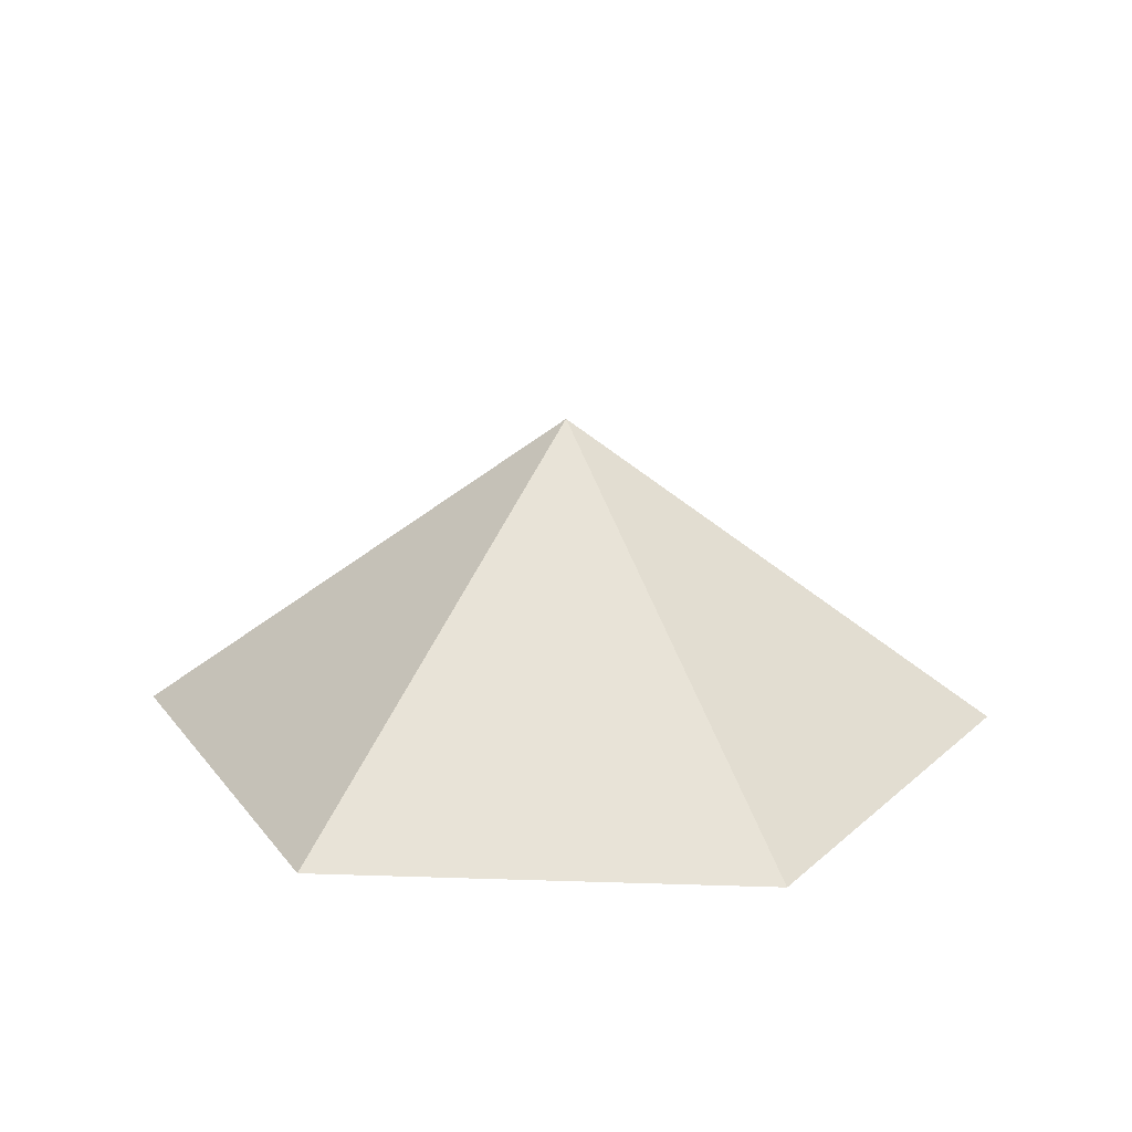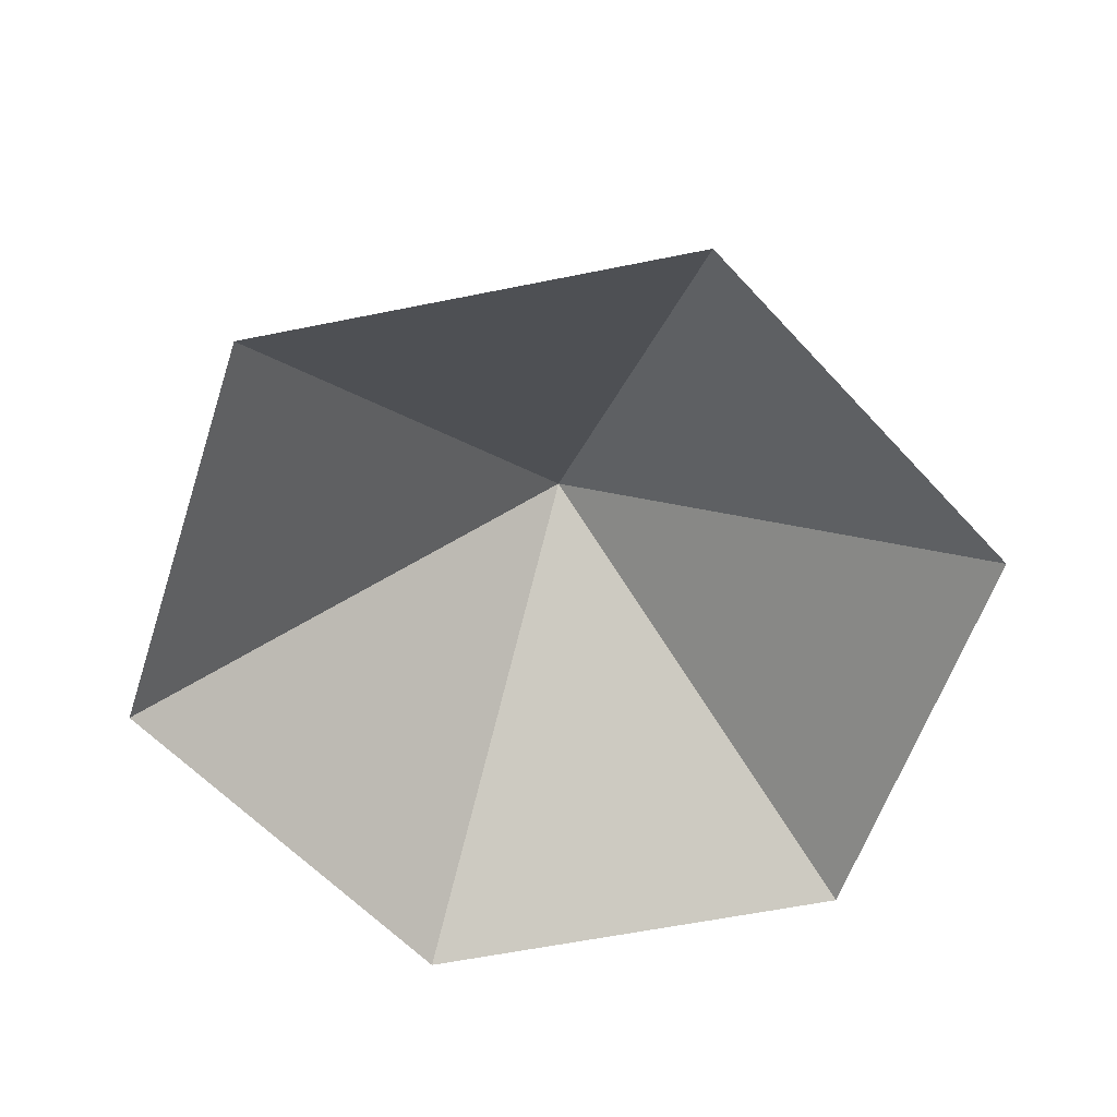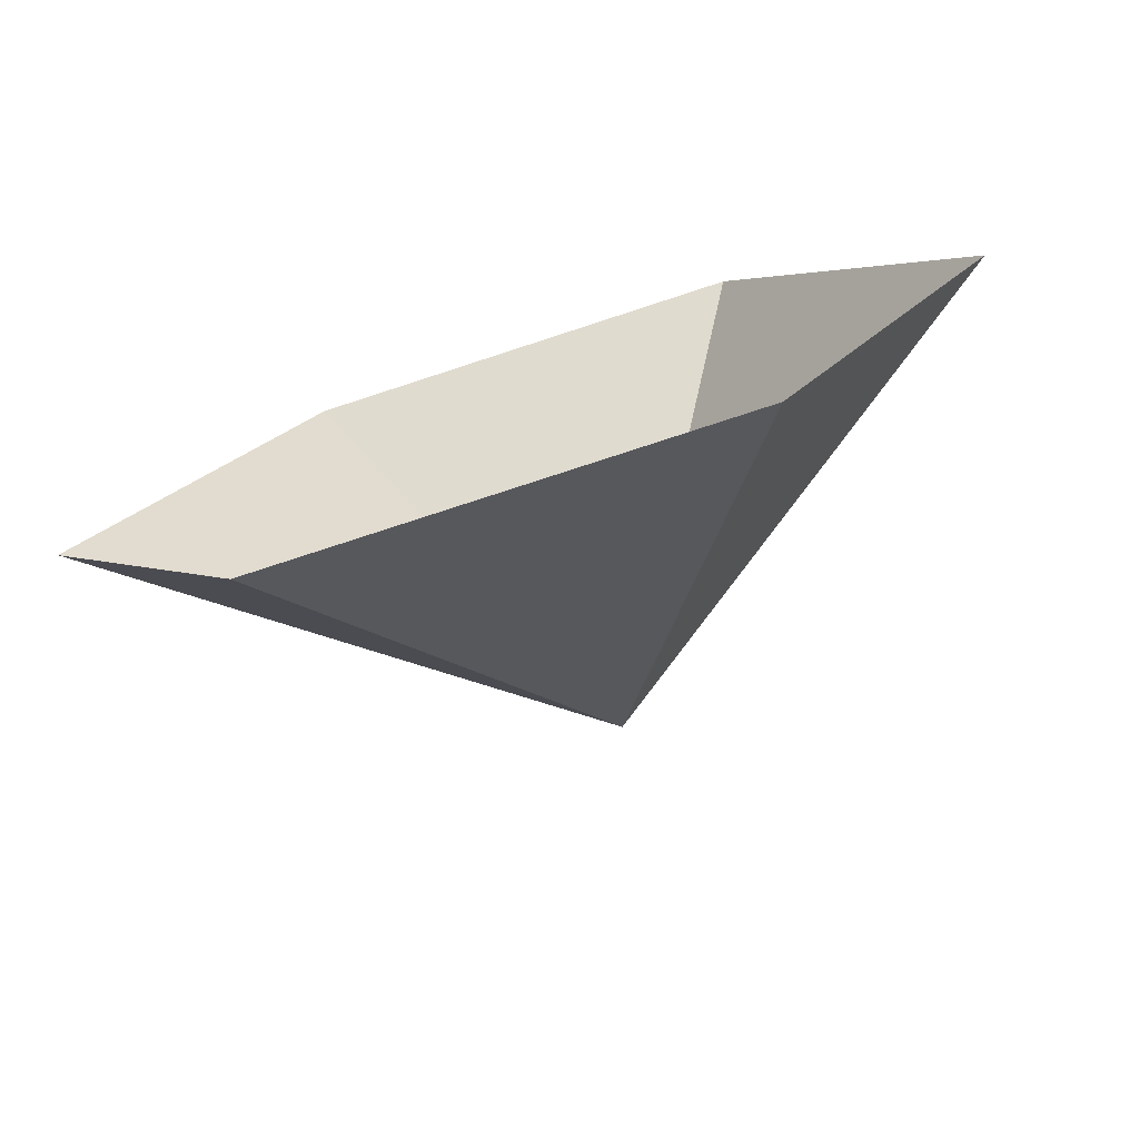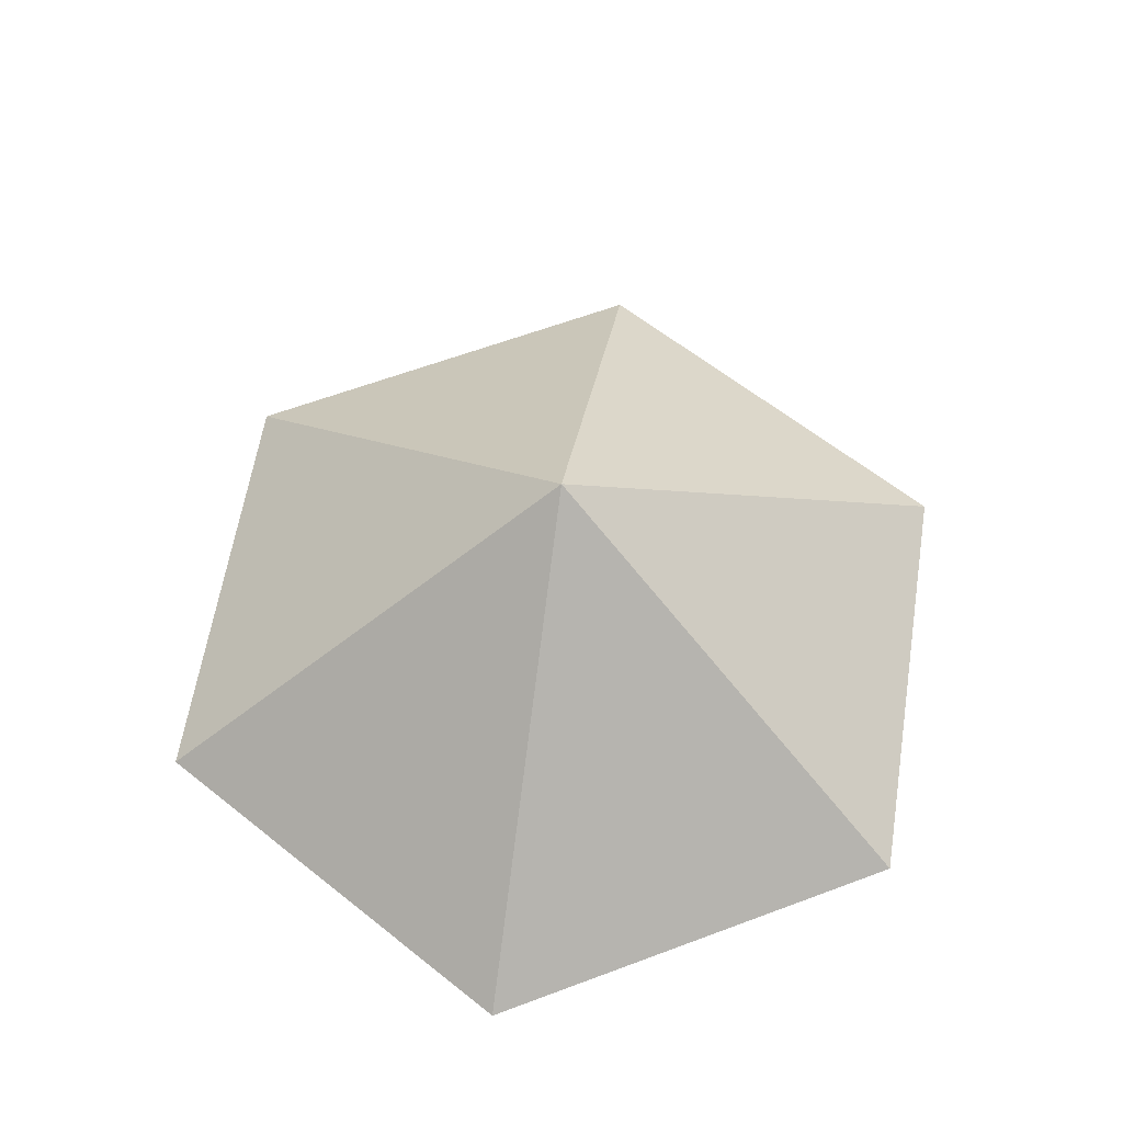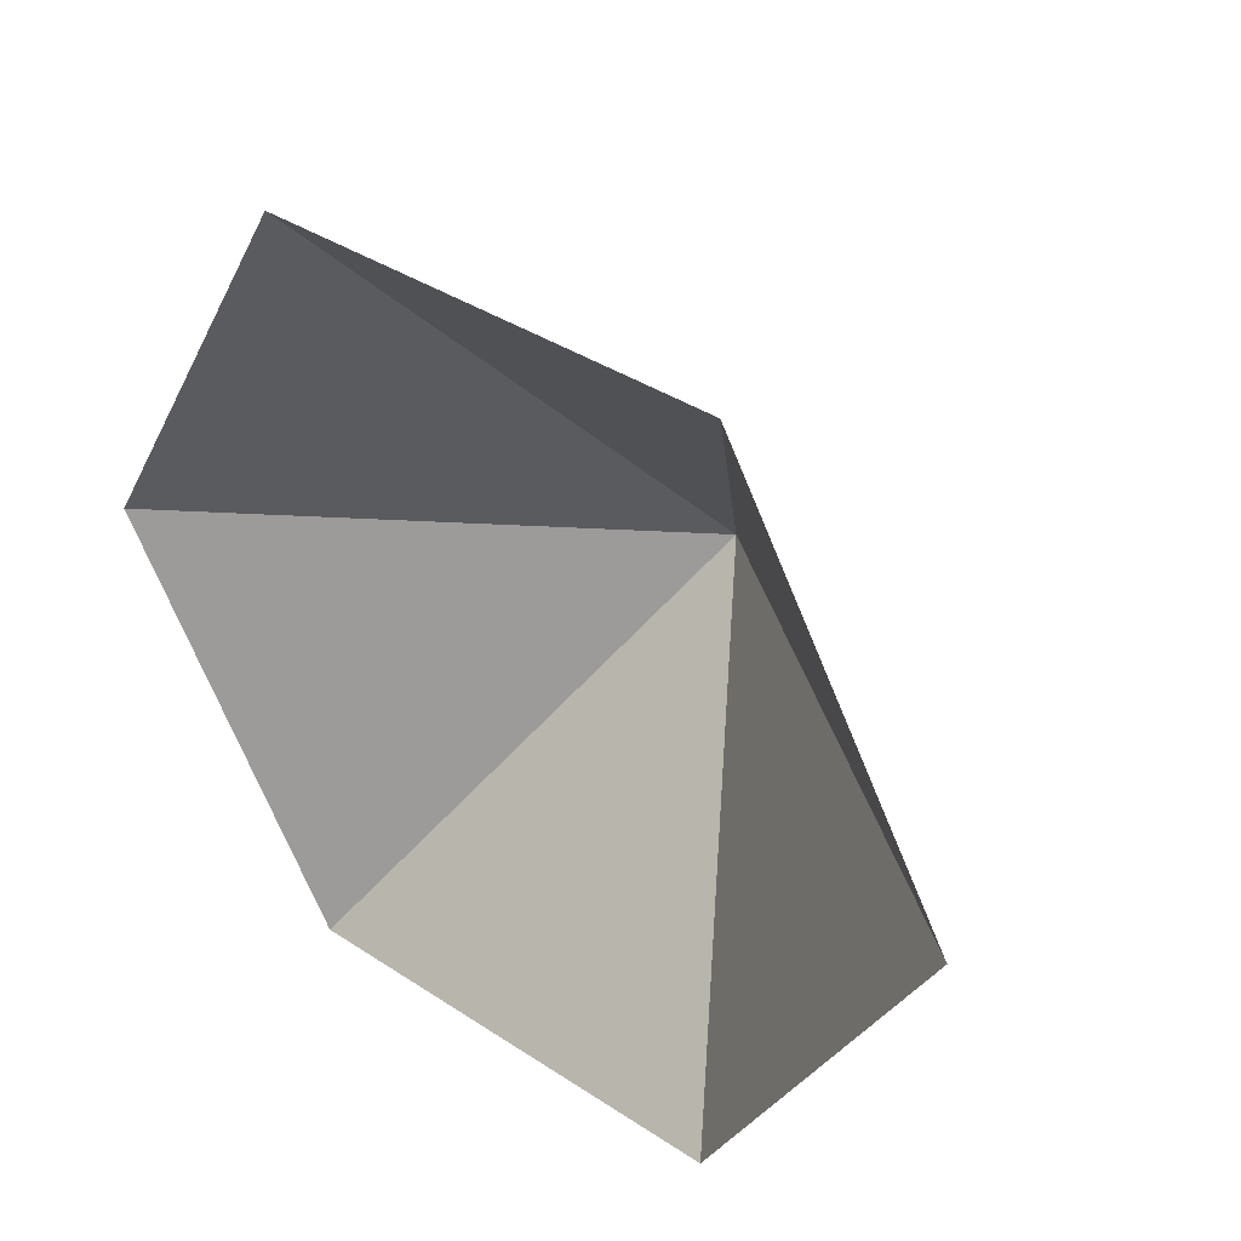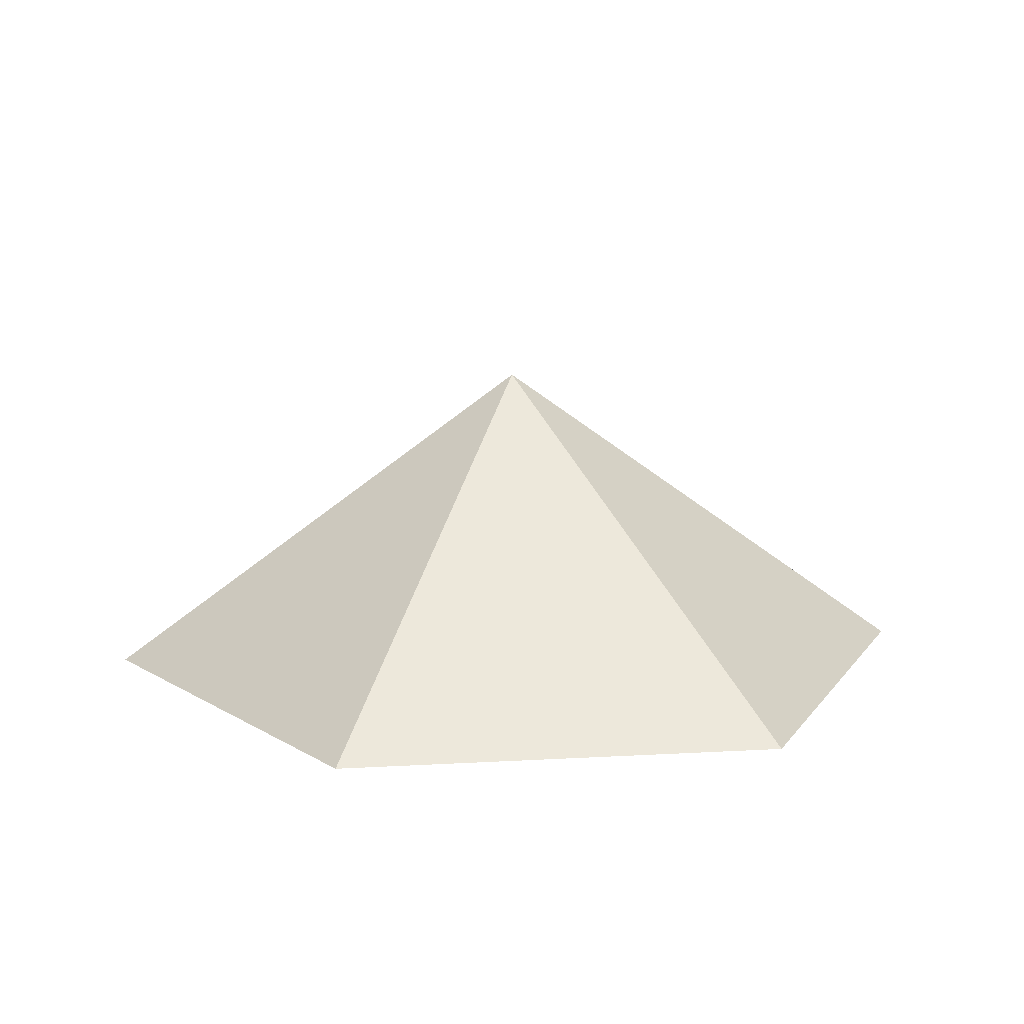
<metadata>
{"format":"obj","ext":"obj","renderer":"f3d","projection":"perspective","resolution":1024,"background":"white","views":[{"elev":20.6,"azim":-176.6,"up":"+Z"},{"elev":-58.5,"azim":-108.1,"up":"+Z"},{"elev":-76.8,"azim":-161.9,"up":"+Y"},{"elev":61.4,"azim":-80.9,"up":"+Z"},{"elev":38.2,"azim":-140.2,"up":"+Y"},{"elev":13.3,"azim":172.7,"up":"+Z"}]}
</metadata>
<code>
v 0 0 0
v 3.334 0 0
v 5 2.887 0
v 3.334 5.774 0
v 0 5.774 0
v -1.667 2.887 0
v 1.667 2.887 2.394
f 1 2 7
f 2 3 7
f 3 4 7
f 4 5 7
f 5 6 7
f 6 1 7

</code>
